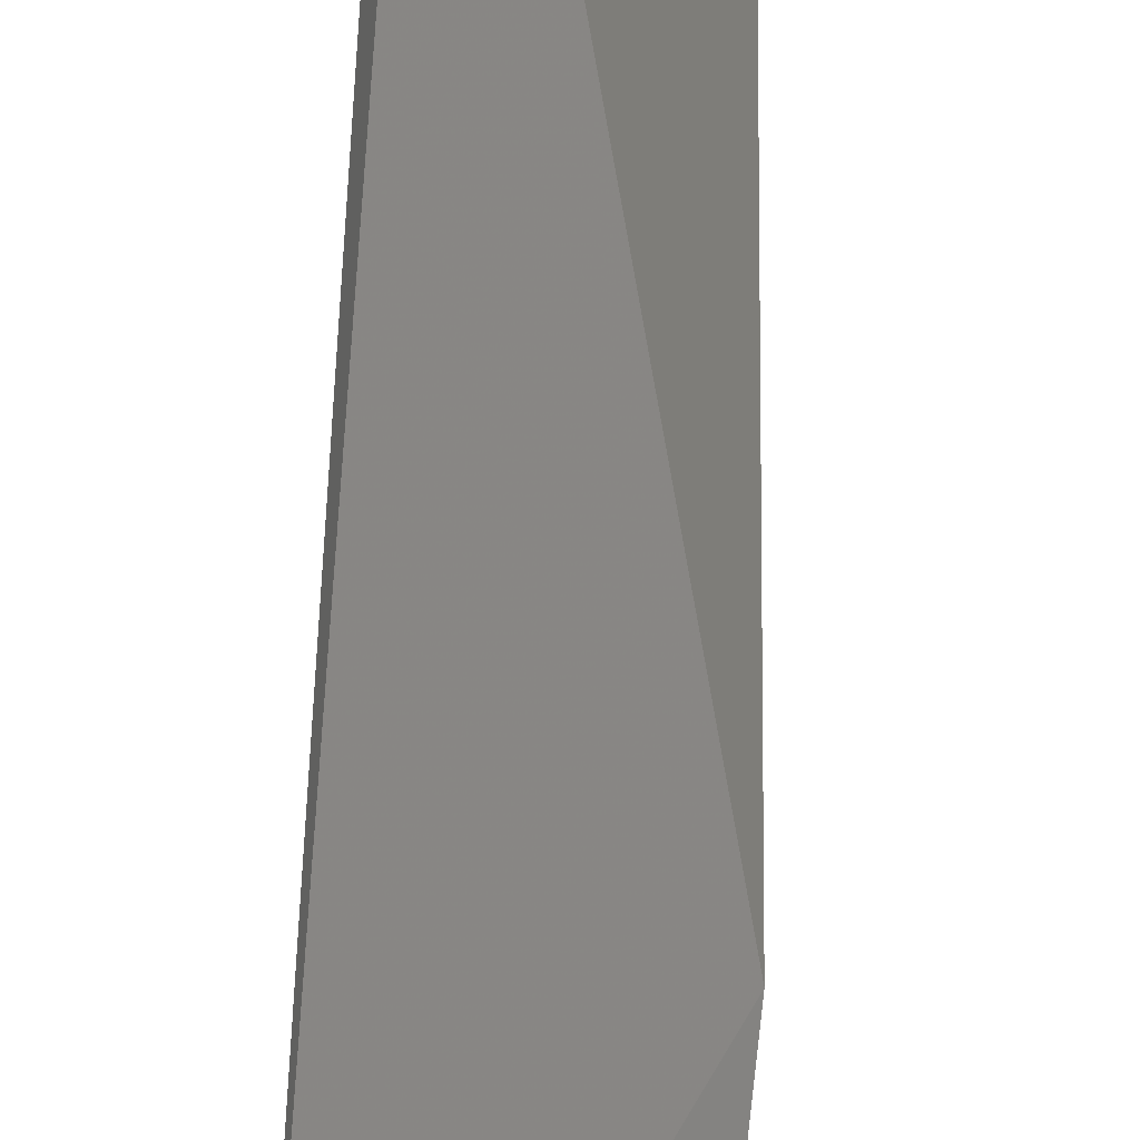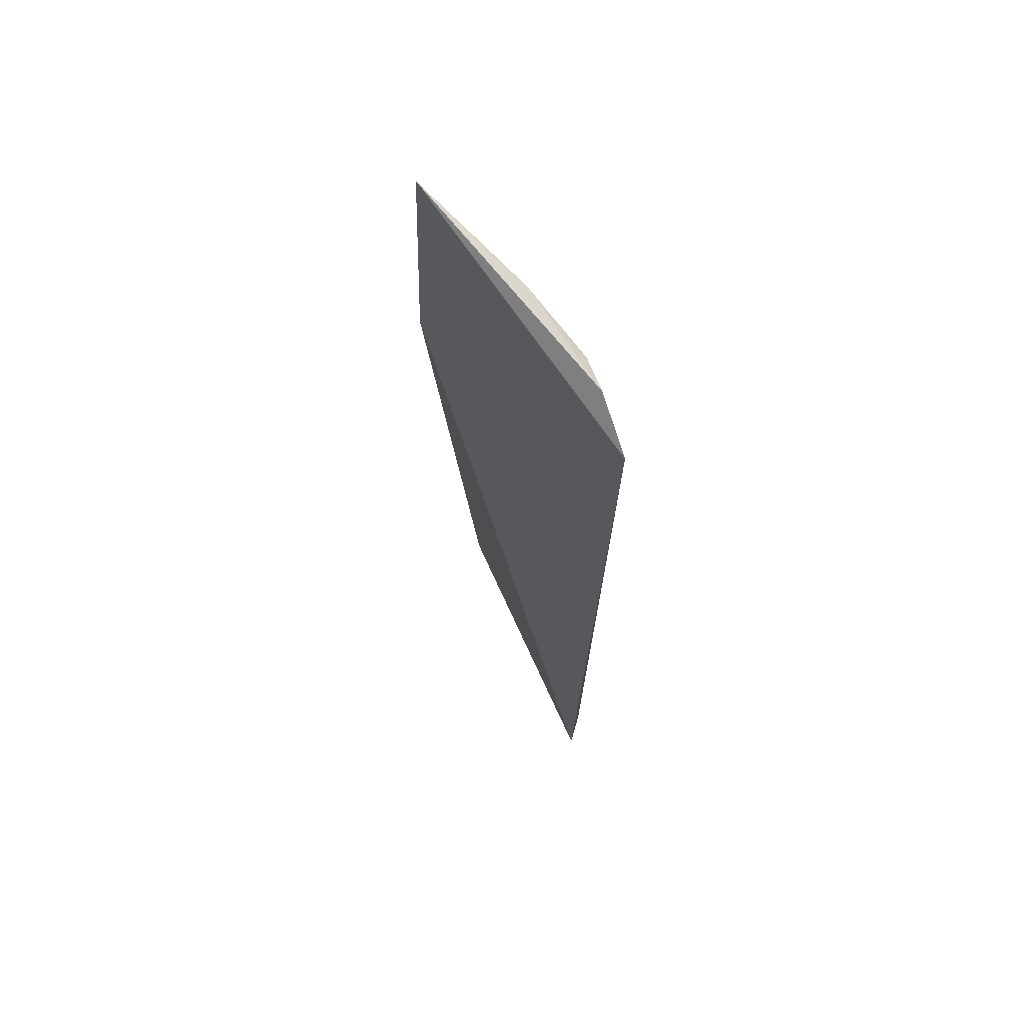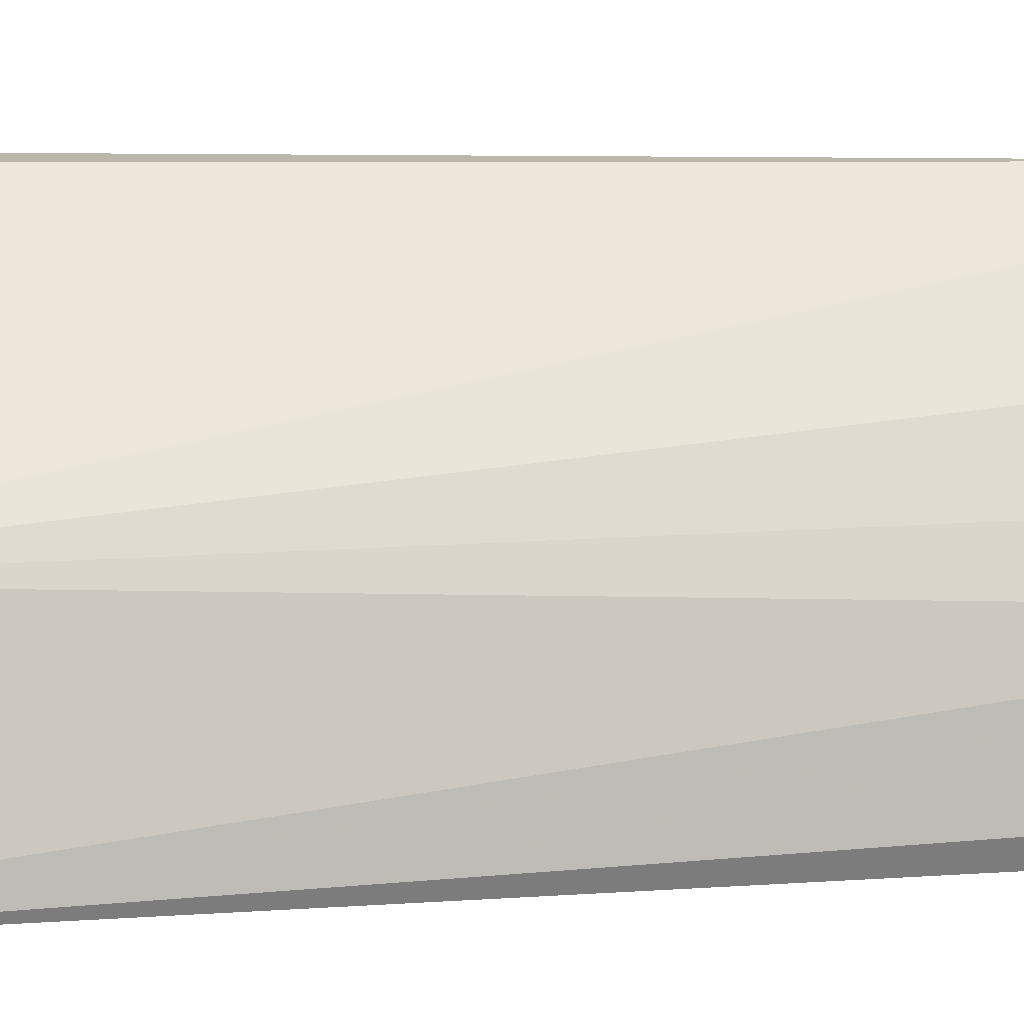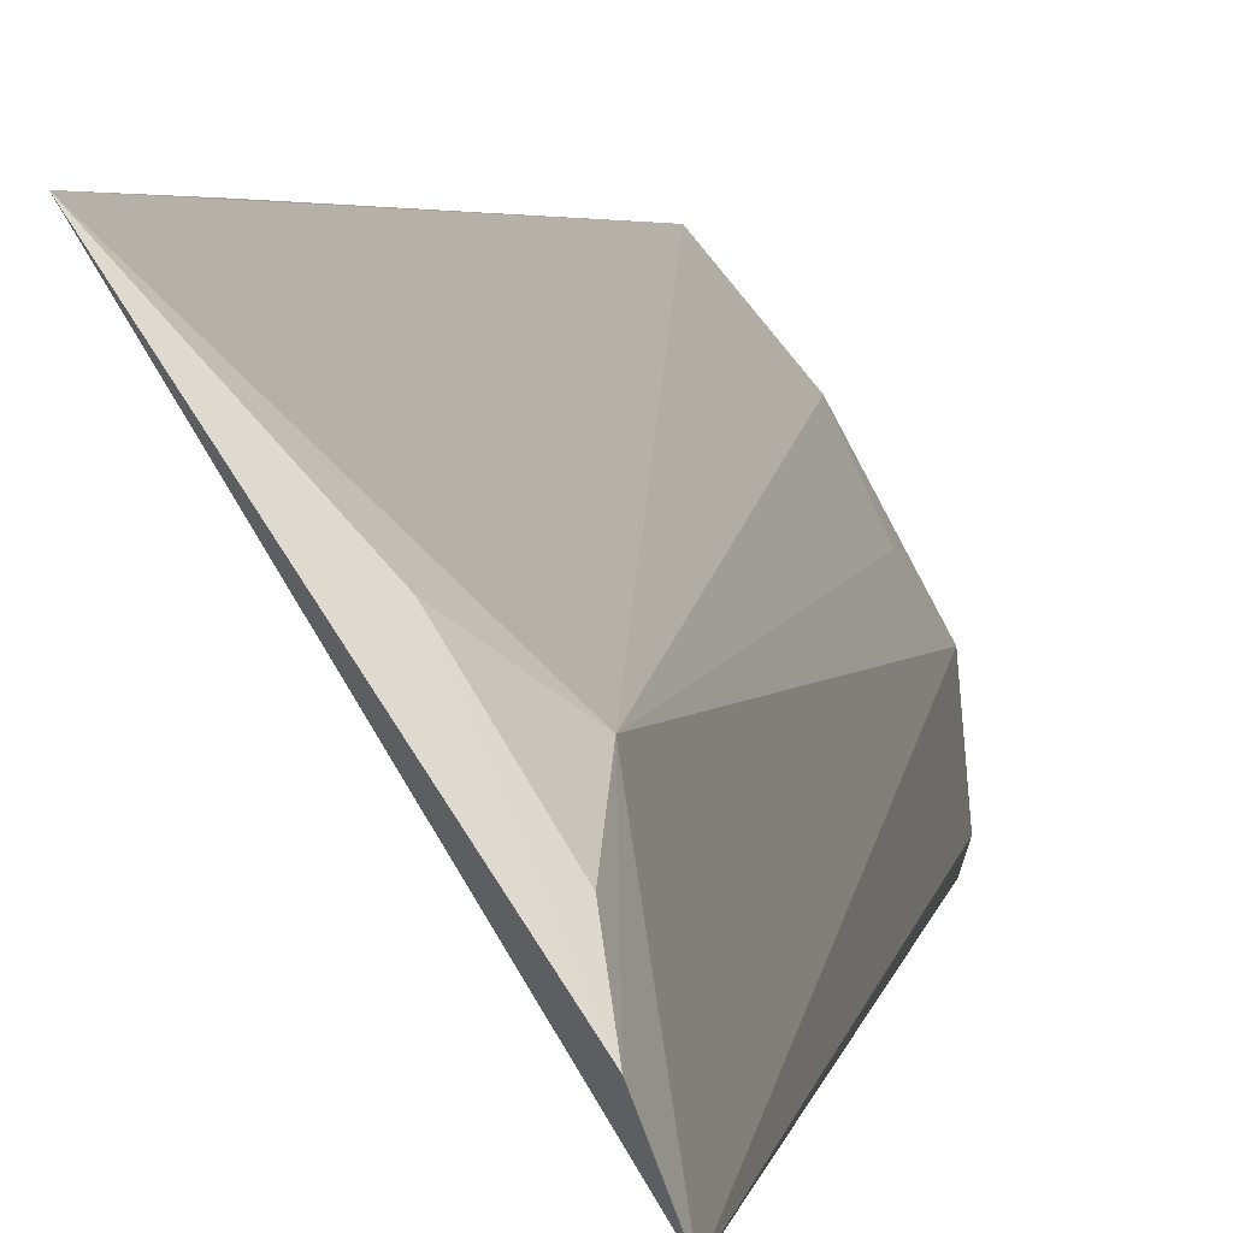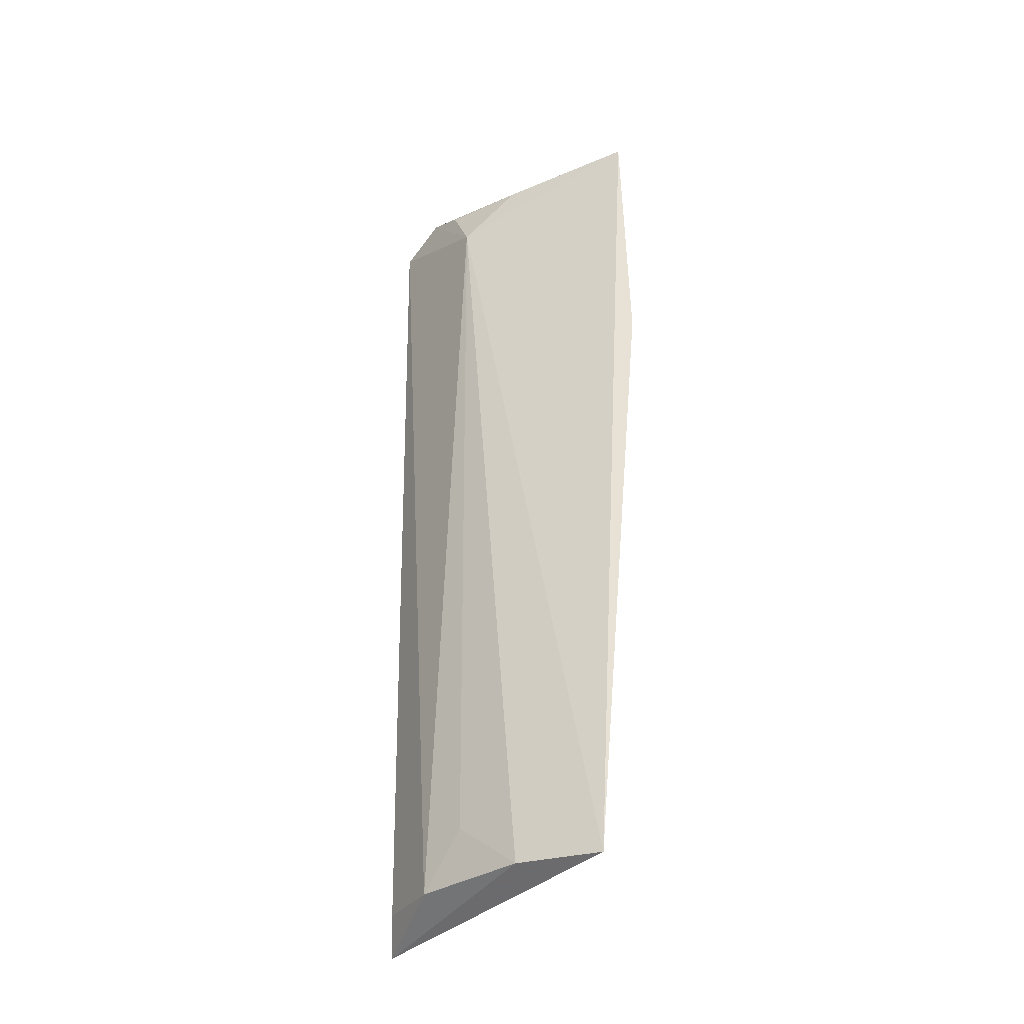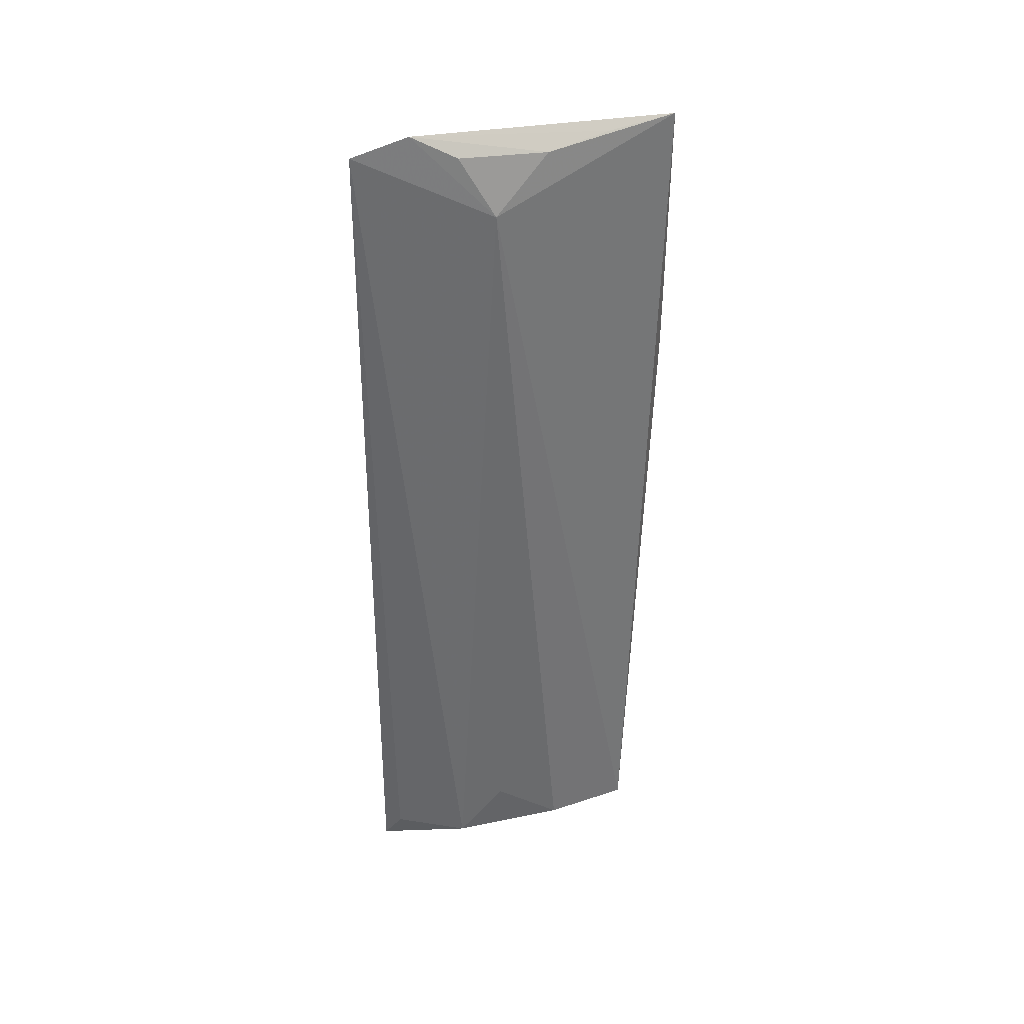
<metadata>
{"format":"obj","ext":"obj","renderer":"f3d","projection":"perspective","resolution":1024,"background":"white","views":[{"elev":-79.5,"azim":-3.7,"up":"+Z"},{"elev":68.4,"azim":177.6,"up":"+Y"},{"elev":10.3,"azim":-102.7,"up":"+Z"},{"elev":4.4,"azim":-171.4,"up":"+Z"},{"elev":-33.8,"azim":-21.6,"up":"+Y"},{"elev":36.7,"azim":-76.5,"up":"+Y"}]}
</metadata>
<code>
v -0.04569 -0.2647 0.06999
v -0.06273 -0.2629 0.04992
v -0.07809 -0.2722 -0.008412
v -0.07808 -0.0009434 0.009967
v -0.07409 -0.02396 0.03282
v -0.03132 -0.08209 0.07376
v -0.07859 -0.2632 0.02026
v -0.08289 -0.006796 -0.005508
v -0.03396 -0.006429 0.0747
v -0.07269 -0.2474 0.03263
v -0.08066 -0.2618 -0.002
v -0.0612 -0.009248 0.04442
v -0.04778 -0.007374 0.05866
v -0.07511 -0.007201 0.02262
f 1 2 3
f 5 2 1
f 6 1 3
f 7 3 2
f 8 6 3
f 8 7 5
f 8 5 4
f 9 5 1
f 9 1 6
f 9 8 4
f 9 6 8
f 10 7 2
f 10 2 5
f 10 5 7
f 11 8 3
f 11 3 7
f 11 7 8
f 12 5 9
f 13 12 9
f 13 9 4
f 13 4 12
f 14 12 4
f 14 4 5
f 14 5 12

</code>
